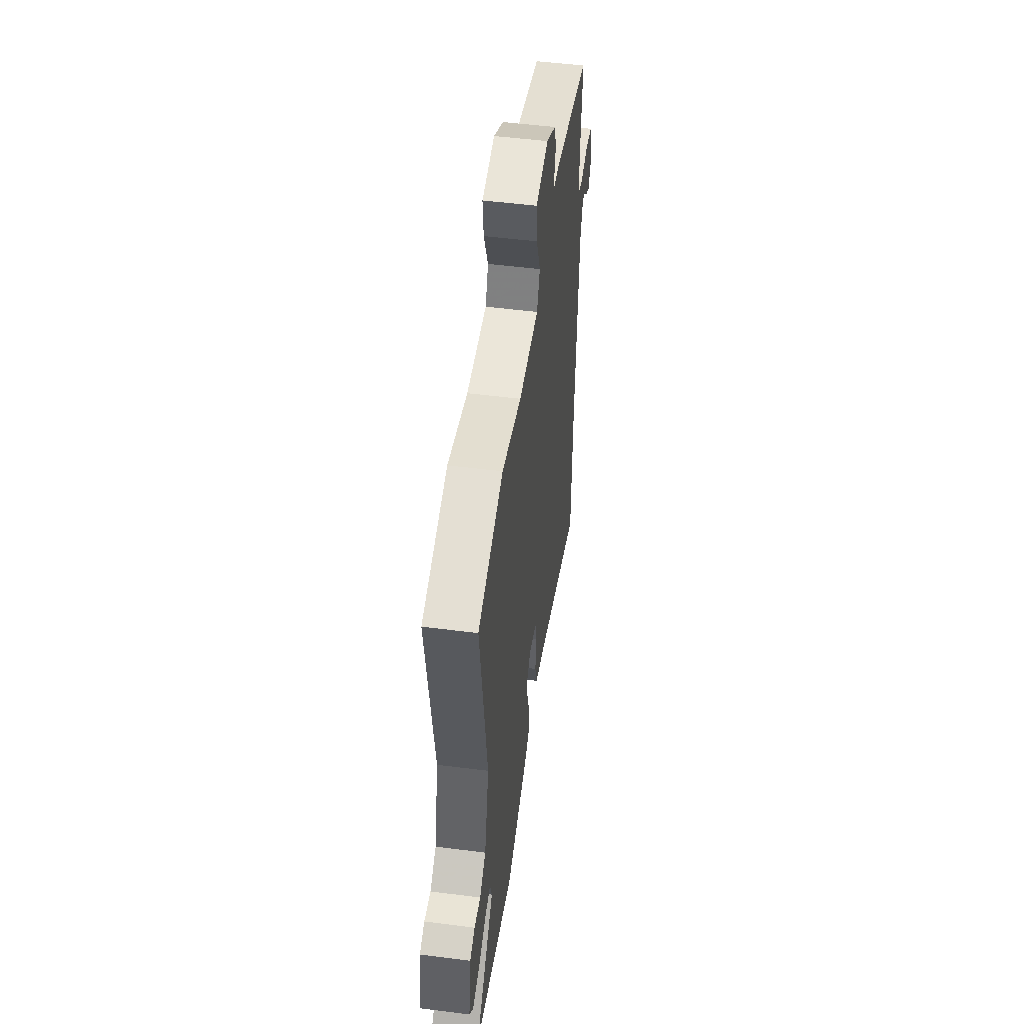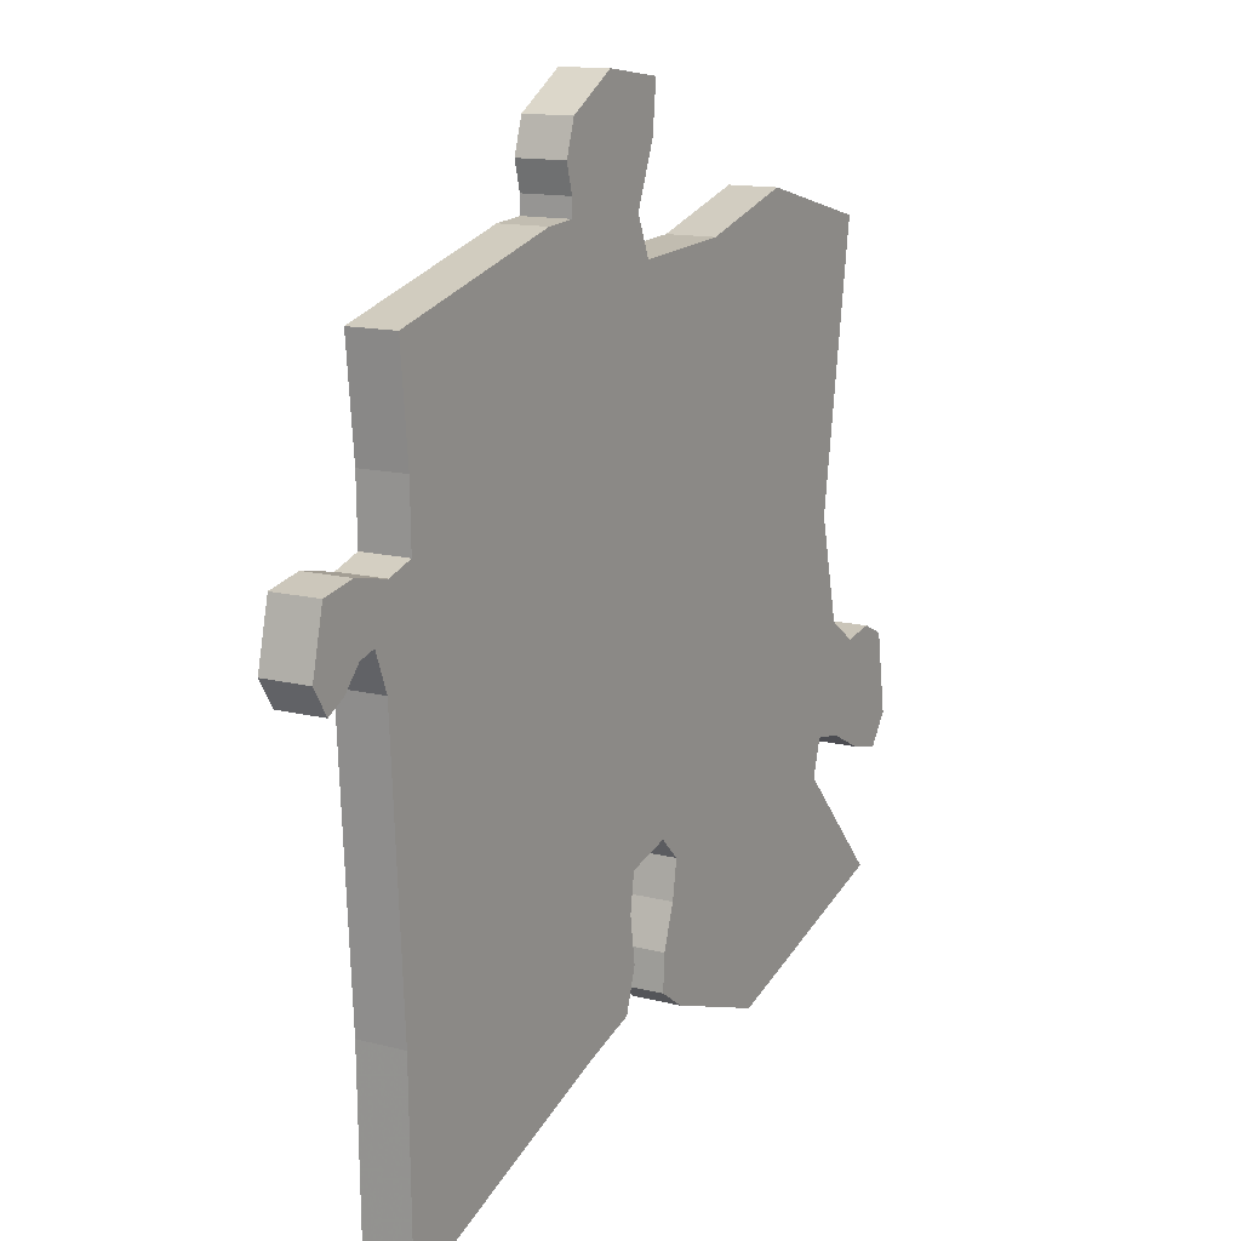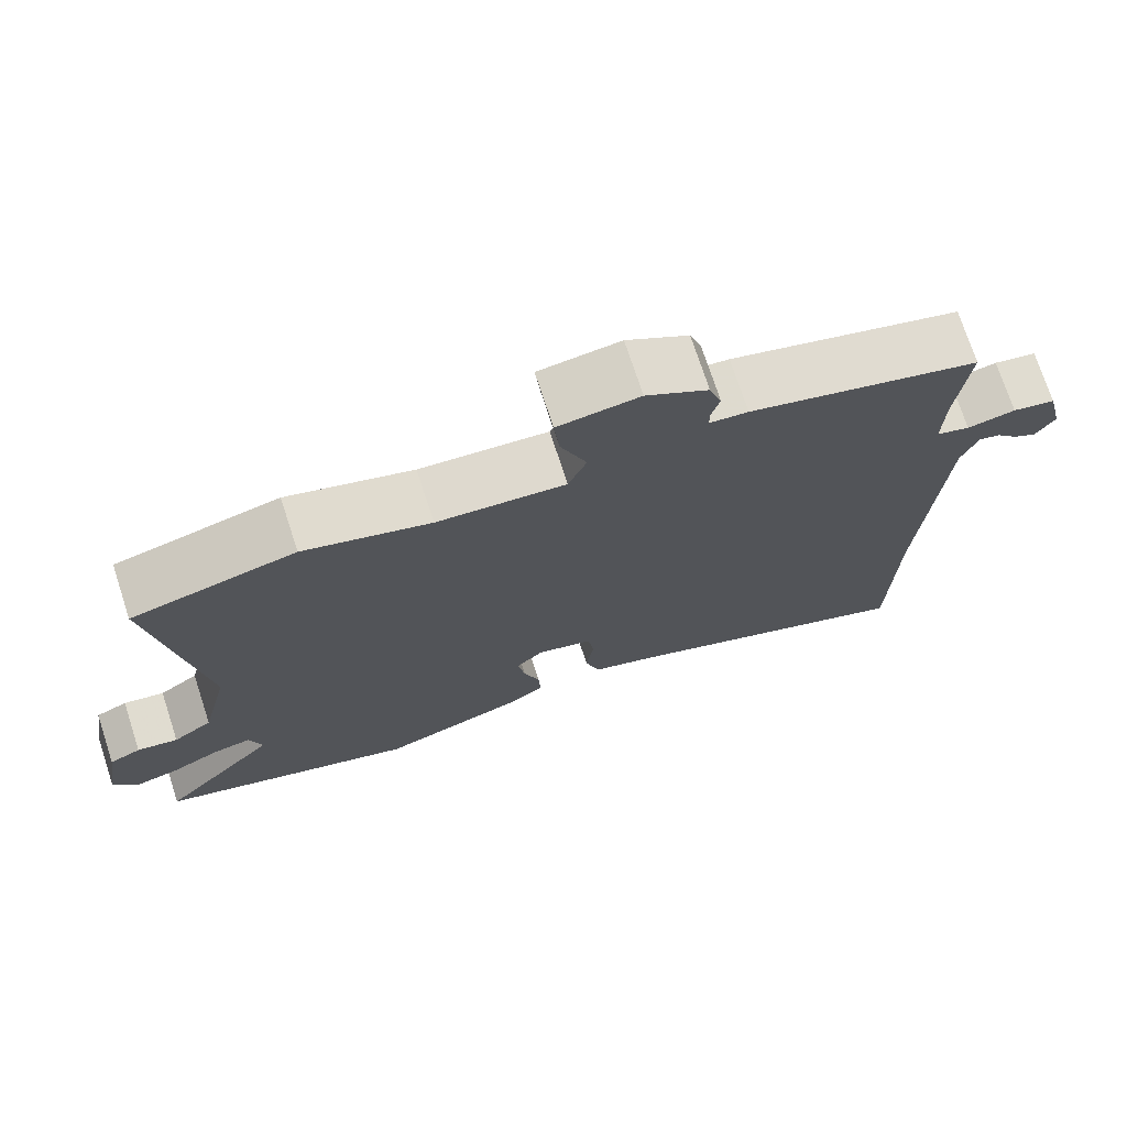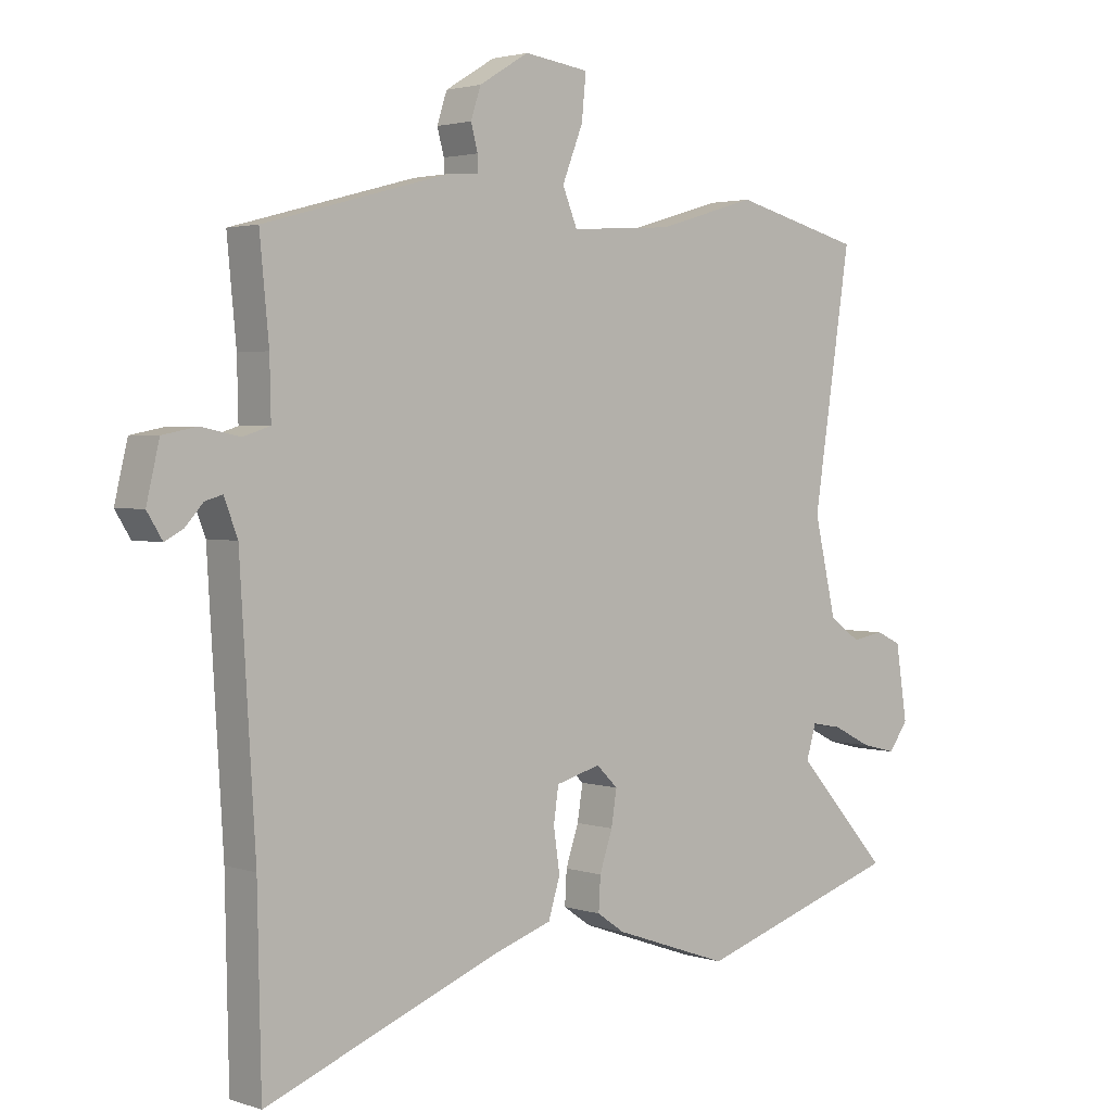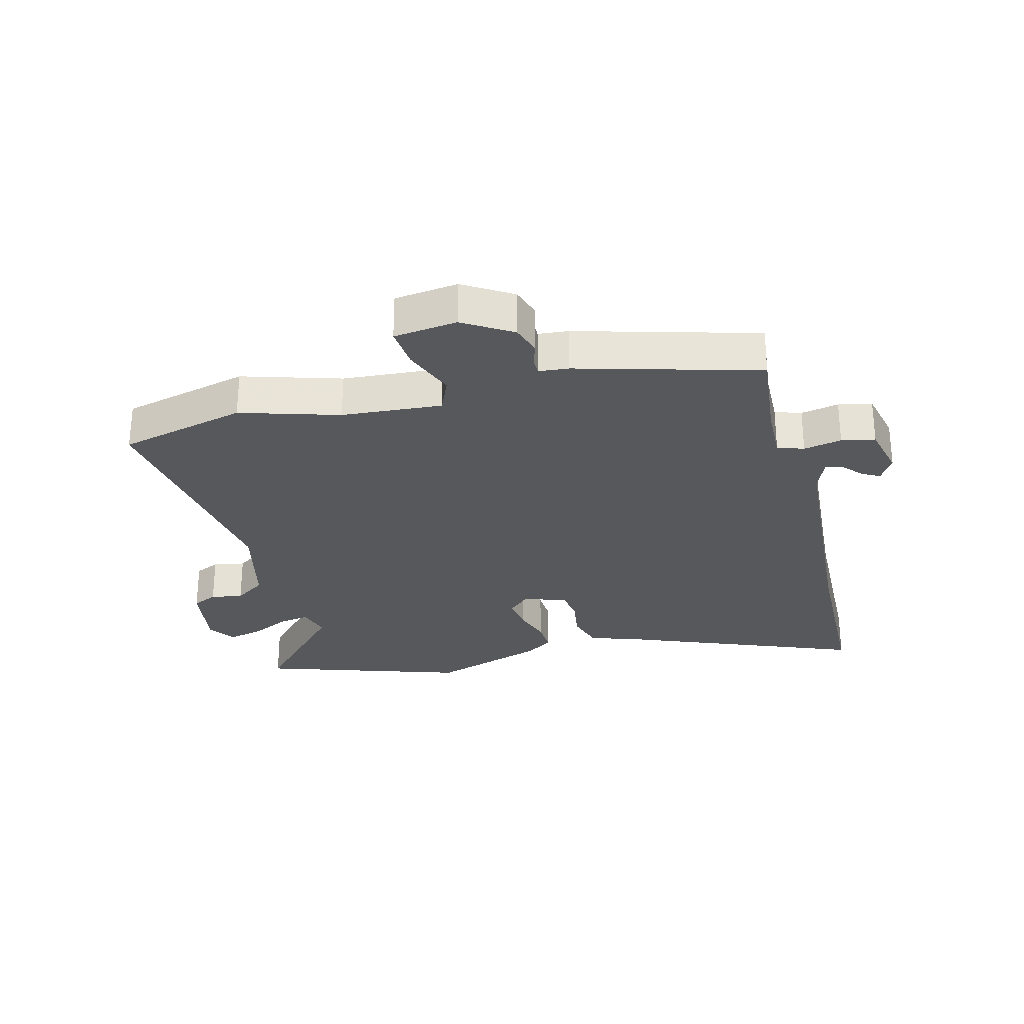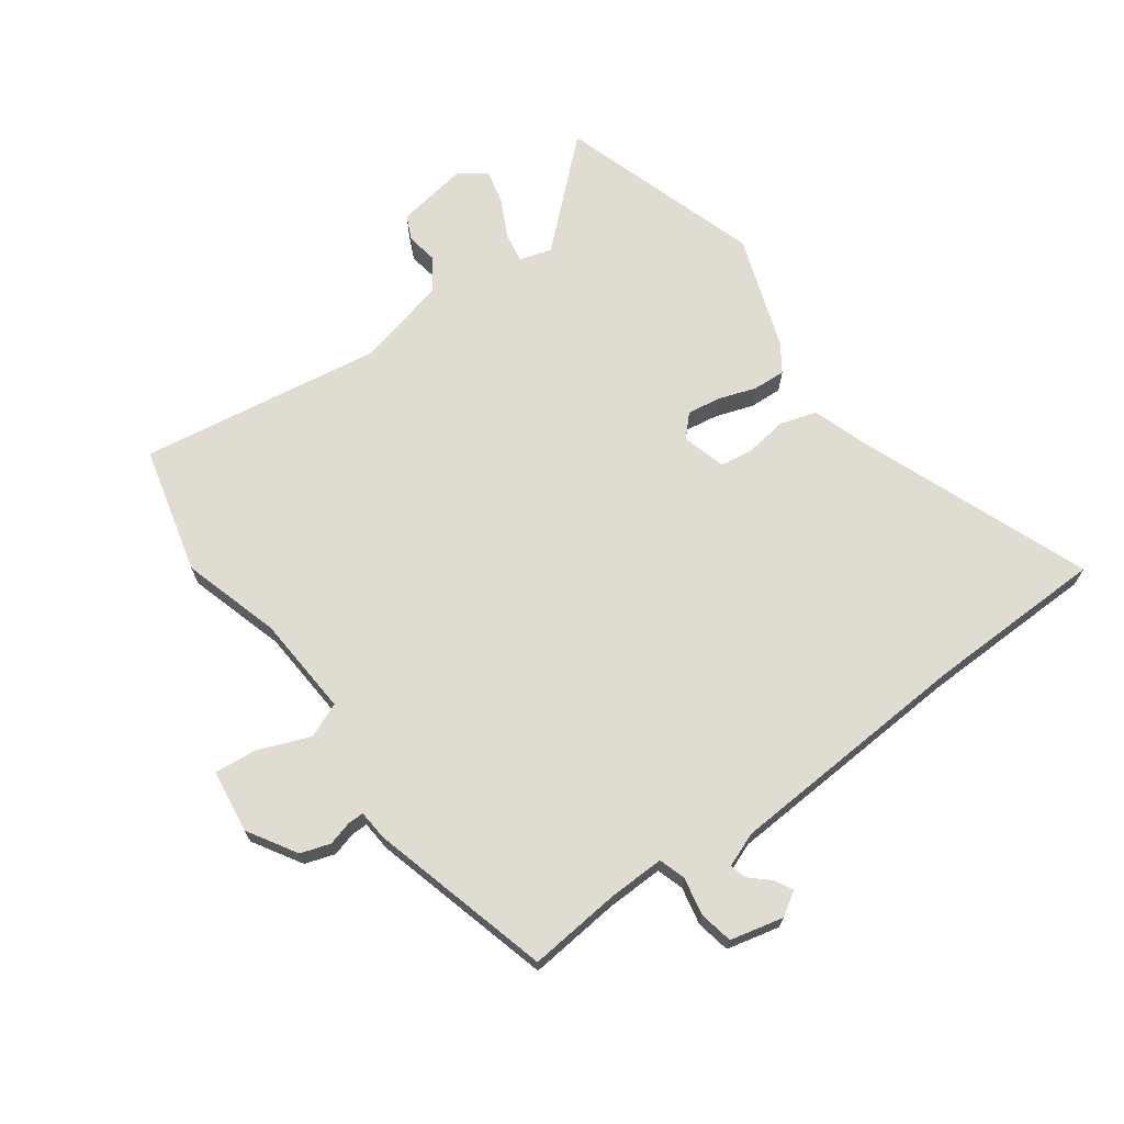
<metadata>
{"format":"obj","ext":"obj","renderer":"f3d","projection":"perspective","resolution":1024,"background":"white","views":[{"elev":51.3,"azim":-82.1,"up":"+Z"},{"elev":13.5,"azim":120.3,"up":"+Z"},{"elev":73.2,"azim":-18.1,"up":"+Z"},{"elev":2.5,"azim":138.3,"up":"+Z"},{"elev":-28.2,"azim":14.0,"up":"+Y"},{"elev":69.0,"azim":54.0,"up":"+Y"}]}
</metadata>
<code>
v -0.308 0.07 -0.561
v -0.646 0.07 -0.454
v -0.493 0.07 -0.285
v -0.509 0.07 -0.231
v -0.559 0.07 -0.24
v -0.623 0.07 -0.272
v -0.68 0.07 -0.286
v -0.712 0.07 -0.242
v -0.693 0.07 -0.121
v -0.652 0.07 -0.102
v -0.599 0.07 -0.111
v -0.548 0.07 -0.075
v -0.512 0.07 0.079
v -0.574 0.07 0.481
v -0.362 0.07 0.535
v -0.198 0.07 0.487
v -0.031 0.07 0.476
v -0.007 0.07 0.534
v -0.041 0.07 0.62
v -0.048 0.07 0.691
v 0.058 0.07 0.705
v 0.139 0.07 0.656
v 0.155 0.07 0.607
v 0.144 0.07 0.566
v 0.144 0.07 0.54
v 0.194 0.07 0.536
v 0.495 0.07 0.455
v 0.48 0.07 0.3
v 0.478 0.07 0.208
v 0.522 0.07 0.194
v 0.585 0.07 0.207
v 0.641 0.07 0.196
v 0.662 0.07 0.108
v 0.637 0.07 0.068
v 0.607 0.07 0.084
v 0.578 0.07 0.116
v 0.55 0.07 0.124
v 0.528 0.07 0.067
v 0.503 0.07 -0.345
v 0.497 0.07 -0.643
v 0.112 0.07 -0.495
v 0.019 0.07 -0.464
v 0 0.07 -0.403
v 0.01 0.07 -0.334
v 0.002 0.07 -0.278
v -0.071 0.07 -0.258
v -0.106 0.07 -0.292
v -0.097 0.07 -0.348
v -0.076 0.07 -0.41
v -0.073 0.07 -0.464
v -0.118 0.07 -0.495
v -0.308 0 -0.561
v -0.646 0 -0.454
v -0.493 0 -0.285
v -0.509 0 -0.231
v -0.559 0 -0.24
v -0.623 0 -0.272
v -0.68 0 -0.286
v -0.712 0 -0.242
v -0.693 0 -0.121
v -0.652 0 -0.102
v -0.599 0 -0.111
v -0.548 0 -0.075
v -0.512 0 0.079
v -0.574 0 0.481
v -0.362 0 0.535
v -0.198 0 0.487
v -0.031 0 0.476
v -0.007 0 0.534
v -0.041 0 0.62
v -0.048 0 0.691
v 0.058 0 0.705
v 0.139 0 0.656
v 0.155 0 0.607
v 0.144 0 0.566
v 0.144 0 0.54
v 0.194 0 0.536
v 0.495 0 0.455
v 0.48 0 0.3
v 0.478 0 0.208
v 0.522 0 0.194
v 0.585 0 0.207
v 0.641 0 0.196
v 0.662 0 0.108
v 0.637 0 0.068
v 0.607 0 0.084
v 0.578 0 0.116
v 0.55 0 0.124
v 0.528 0 0.067
v 0.503 0 -0.345
v 0.497 0 -0.643
v 0.112 0 -0.495
v 0.019 0 -0.464
v 0 0 -0.403
v 0.01 0 -0.334
v 0.002 0 -0.278
v -0.071 0 -0.258
v -0.106 0 -0.292
v -0.097 0 -0.348
v -0.076 0 -0.41
v -0.073 0 -0.464
v -0.118 0 -0.495
f 1 2 3
f 51 1 3
f 50 51 3
f 49 50 3
f 48 49 3
f 47 48 3 4
f 46 47 4
f 41 42 43 44
f 41 44 45
f 40 41 45
f 39 40 45
f 38 39 45 46
f 34 35 36
f 33 34 36
f 32 33 36
f 31 32 36
f 30 31 36
f 29 30 36 37
f 25 26 27 28
f 25 28 29
f 22 23 24
f 21 22 24
f 20 21 24
f 19 20 24
f 18 19 24
f 17 18 24 25
f 13 14 15 16
f 12 13 16 17
f 9 10 11
f 8 9 11
f 7 8 11
f 6 7 11
f 5 6 11
f 4 5 11 12
f 37 38 46
f 29 37 46
f 25 29 46
f 17 25 46
f 12 17 46
f 4 12 46
f 54 53 52
f 54 52 102
f 54 102 101
f 54 101 100
f 54 100 99
f 55 54 99 98
f 55 98 97
f 95 94 93 92
f 96 95 92
f 96 92 91
f 96 91 90
f 97 96 90 89
f 87 86 85
f 87 85 84
f 87 84 83
f 87 83 82
f 87 82 81
f 88 87 81 80
f 79 78 77 76
f 80 79 76
f 75 74 73
f 75 73 72
f 75 72 71
f 75 71 70
f 75 70 69
f 76 75 69 68
f 67 66 65 64
f 68 67 64 63
f 62 61 60
f 62 60 59
f 62 59 58
f 62 58 57
f 62 57 56
f 63 62 56 55
f 97 89 88
f 97 88 80
f 97 80 76
f 97 76 68
f 97 68 63
f 97 63 55
f 1 52 53 2
f 2 53 54 3
f 3 54 55 4
f 4 55 56 5
f 5 56 57 6
f 6 57 58 7
f 7 58 59 8
f 8 59 60 9
f 9 60 61 10
f 10 61 62 11
f 11 62 63 12
f 12 63 64 13
f 13 64 65 14
f 14 65 66 15
f 15 66 67 16
f 16 67 68 17
f 17 68 69 18
f 18 69 70 19
f 19 70 71 20
f 20 71 72 21
f 21 72 73 22
f 22 73 74 23
f 23 74 75 24
f 24 75 76 25
f 25 76 77 26
f 26 77 78 27
f 27 78 79 28
f 28 79 80 29
f 29 80 81 30
f 30 81 82 31
f 31 82 83 32
f 32 83 84 33
f 33 84 85 34
f 34 85 86 35
f 35 86 87 36
f 36 87 88 37
f 37 88 89 38
f 38 89 90 39
f 39 90 91 40
f 40 91 92 41
f 41 92 93 42
f 42 93 94 43
f 43 94 95 44
f 44 95 96 45
f 45 96 97 46
f 46 97 98 47
f 47 98 99 48
f 48 99 100 49
f 49 100 101 50
f 50 101 102 51
f 51 102 52 1

</code>
